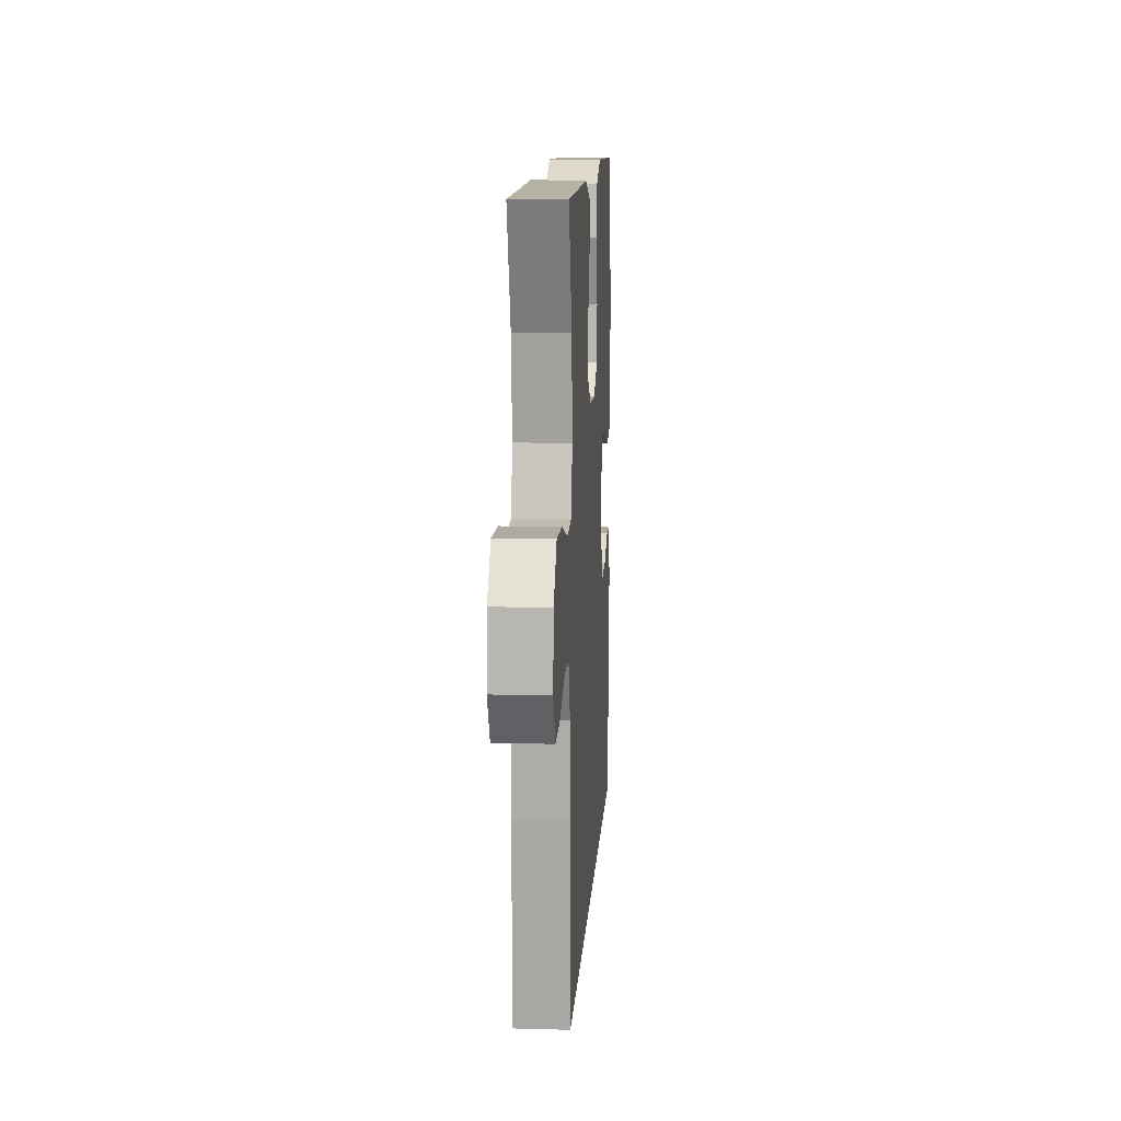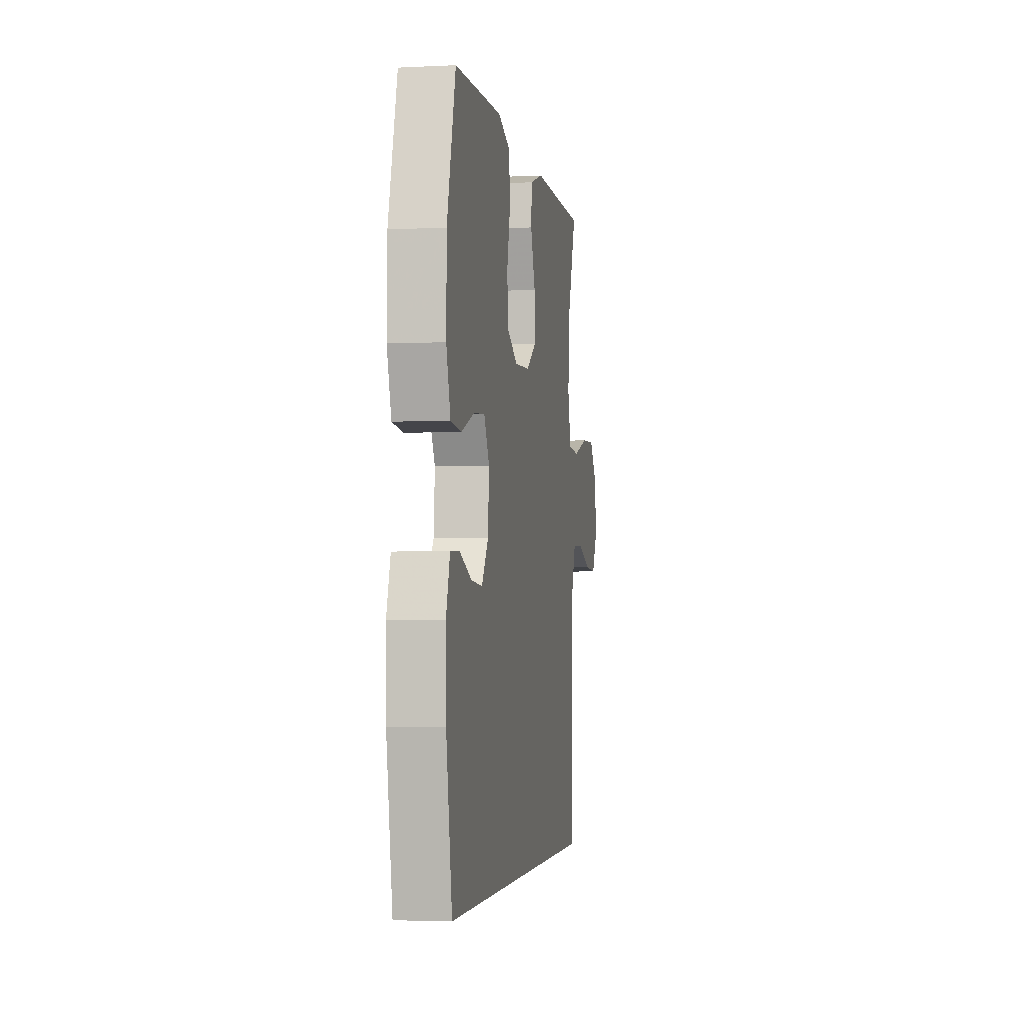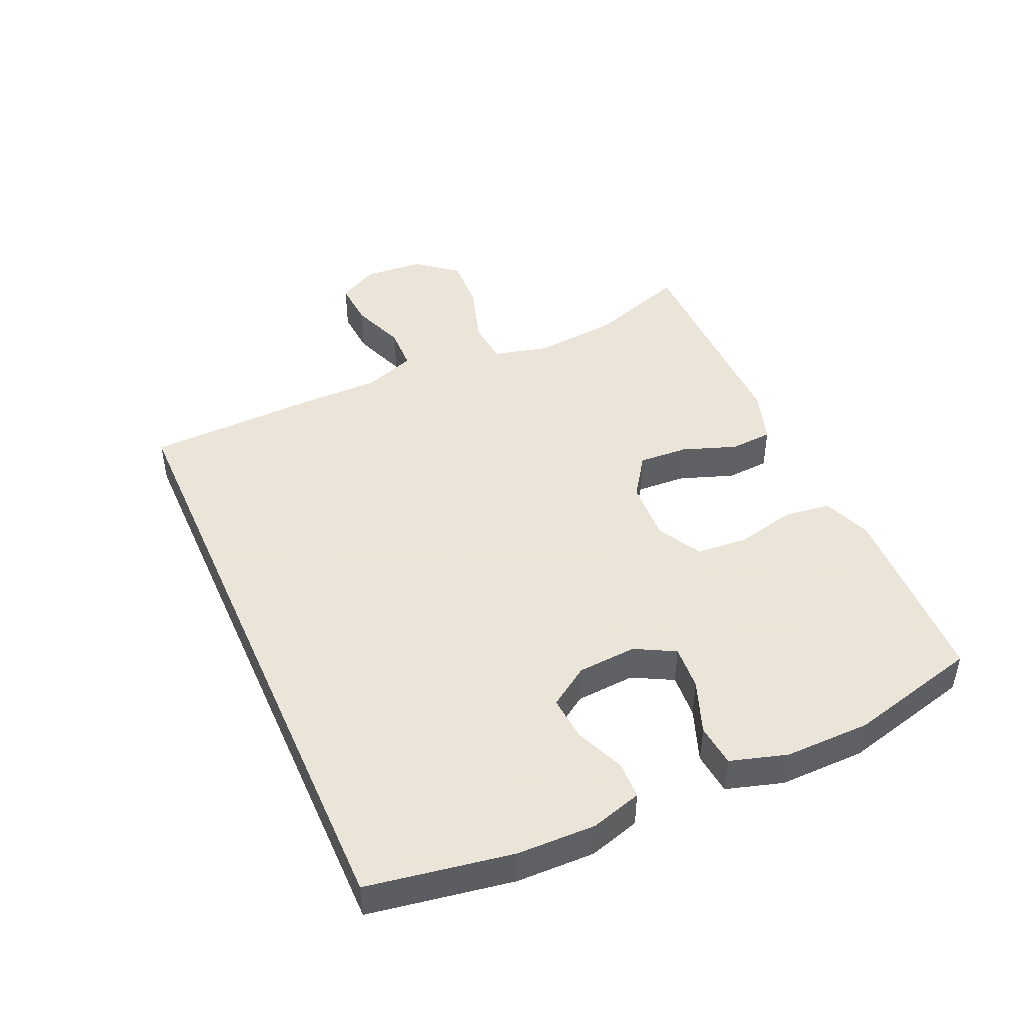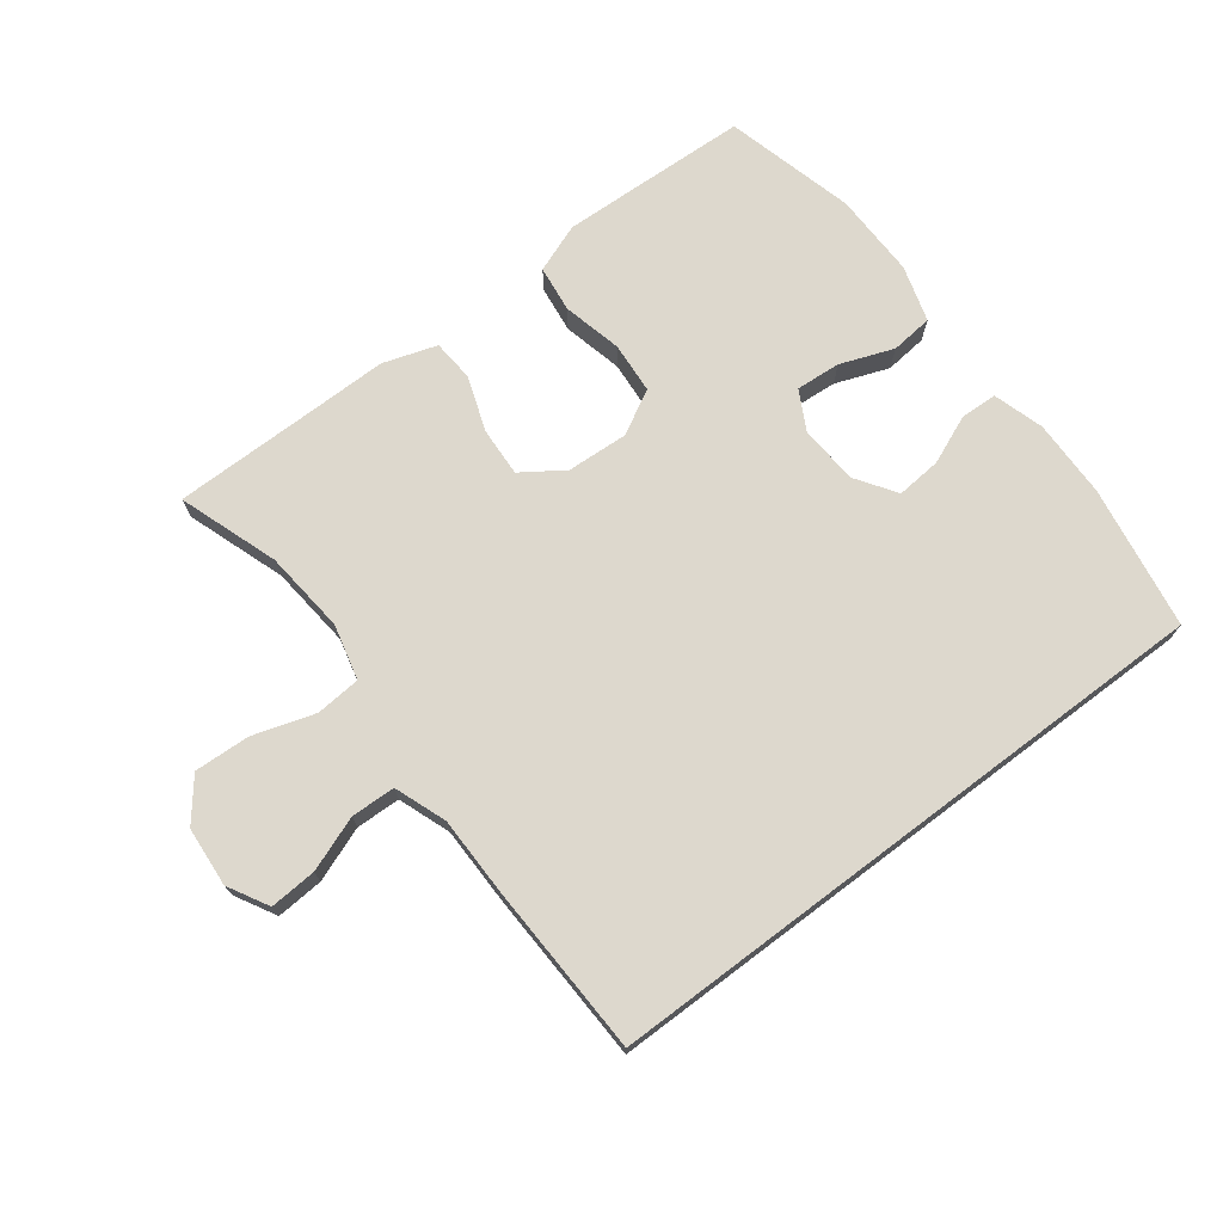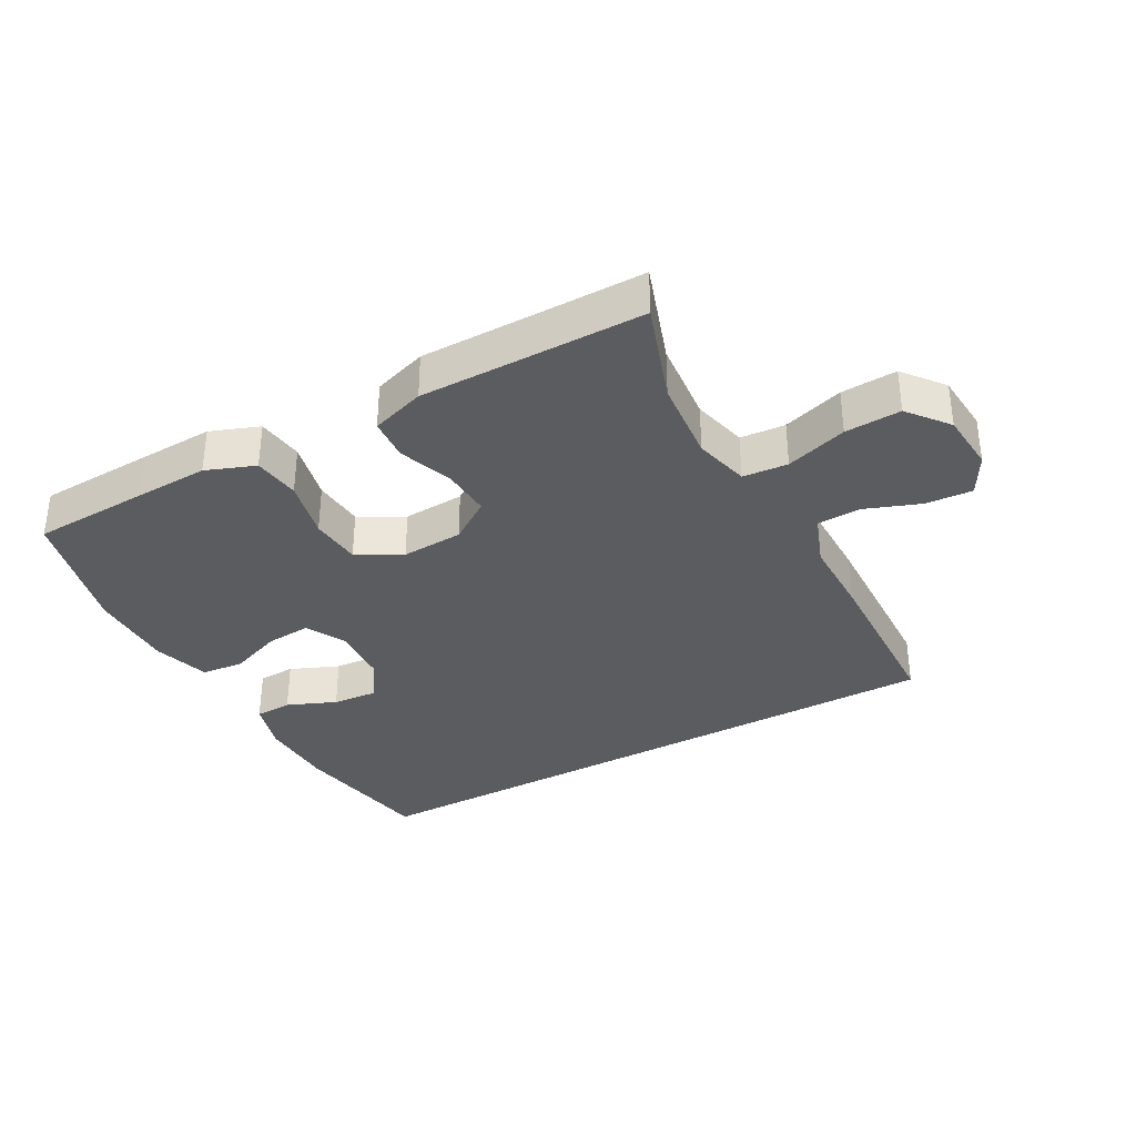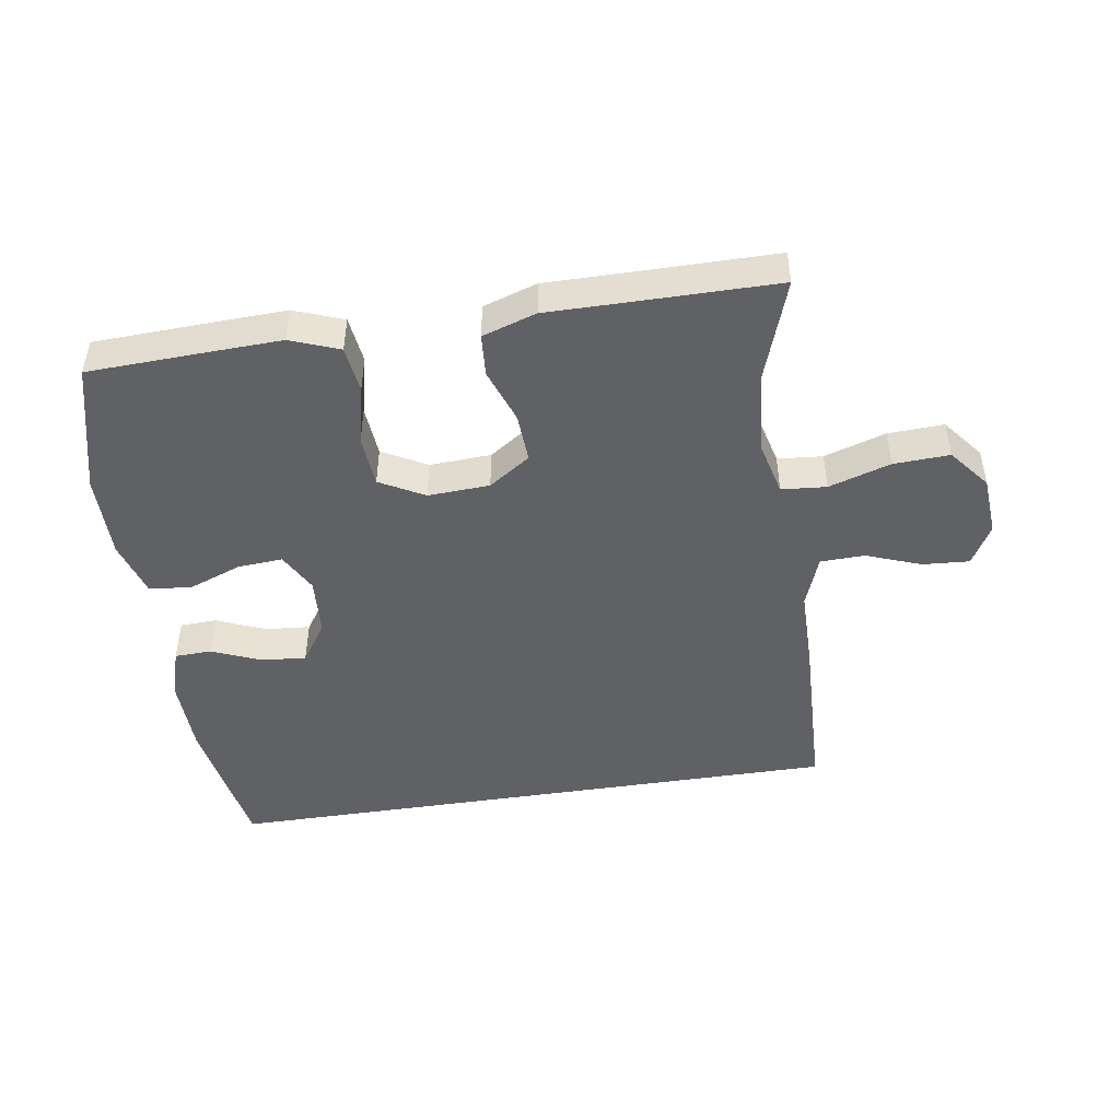
<metadata>
{"format":"obj","ext":"obj","renderer":"f3d","projection":"perspective","resolution":1024,"background":"white","views":[{"elev":12.0,"azim":93.7,"up":"+Z"},{"elev":-3.2,"azim":-80.4,"up":"+Z"},{"elev":45.5,"azim":-113.8,"up":"+Y"},{"elev":72.1,"azim":143.0,"up":"+Y"},{"elev":-34.6,"azim":29.1,"up":"+Y"},{"elev":-46.9,"azim":8.9,"up":"+Y"}]}
</metadata>
<code>
v -0.5 0.07 0.5
v -0.318 0.07 0.507
v -0.203 0.07 0.511
v -0.127 0.07 0.482
v -0.118 0.07 0.409
v -0.14 0.07 0.316
v -0.134 0.07 0.236
v -0.065 0.07 0.198
v 0.031 0.07 0.203
v 0.096 0.07 0.247
v 0.092 0.07 0.324
v 0.062 0.07 0.409
v 0.067 0.07 0.475
v 0.151 0.07 0.502
v 0.279 0.07 0.501
v 0.5 0.07 0.5
v 0.446 0.07 0.345
v 0.433 0.07 0.215
v 0.454 0.07 0.129
v 0.524 0.07 0.123
v 0.62 0.07 0.153
v 0.707 0.07 0.157
v 0.757 0.07 0.094
v 0.764 0.07 0.001
v 0.729 0.07 -0.062
v 0.656 0.07 -0.057
v 0.571 0.07 -0.025
v 0.502 0.07 -0.027
v 0.472 0.07 -0.108
v 0.471 0.07 -0.231
v 0.461 0.07 -0.5
v -0.515 0.07 -0.5
v -0.552 0.07 -0.276
v -0.554 0.07 -0.154
v -0.53 0.07 -0.075
v -0.472 0.07 -0.073
v -0.396 0.07 -0.105
v -0.326 0.07 -0.111
v -0.284 0.07 -0.049
v -0.277 0.07 0.043
v -0.31 0.07 0.105
v -0.38 0.07 0.1
v -0.463 0.07 0.069
v -0.529 0.07 0.076
v -0.555 0.07 0.164
v -0.553 0.07 0.297
v -0.5 0 0.5
v -0.318 0 0.507
v -0.203 0 0.511
v -0.127 0 0.482
v -0.118 0 0.409
v -0.14 0 0.316
v -0.134 0 0.236
v -0.065 0 0.198
v 0.031 0 0.203
v 0.096 0 0.247
v 0.092 0 0.324
v 0.062 0 0.409
v 0.067 0 0.475
v 0.151 0 0.502
v 0.279 0 0.501
v 0.5 0 0.5
v 0.446 0 0.345
v 0.433 0 0.215
v 0.454 0 0.129
v 0.524 0 0.123
v 0.62 0 0.153
v 0.707 0 0.157
v 0.757 0 0.094
v 0.764 0 0.001
v 0.729 0 -0.062
v 0.656 0 -0.057
v 0.571 0 -0.025
v 0.502 0 -0.027
v 0.472 0 -0.108
v 0.471 0 -0.231
v 0.461 0 -0.5
v -0.515 0 -0.5
v -0.552 0 -0.276
v -0.554 0 -0.154
v -0.53 0 -0.075
v -0.472 0 -0.073
v -0.396 0 -0.105
v -0.326 0 -0.111
v -0.284 0 -0.049
v -0.277 0 0.043
v -0.31 0 0.105
v -0.38 0 0.1
v -0.463 0 0.069
v -0.529 0 0.076
v -0.555 0 0.164
v -0.553 0 0.297
f 4 5 6
f 3 4 6
f 2 3 6
f 1 2 6
f 46 1 6
f 45 46 6
f 44 45 6
f 43 44 6
f 42 43 6
f 41 42 6 7
f 40 41 7 8
f 39 40 8 9
f 38 39 9 10
f 35 36 37
f 34 35 37
f 33 34 37
f 32 33 37
f 31 32 37
f 31 37 38
f 31 38 10
f 30 31 10
f 29 30 10
f 25 26 27
f 24 25 27
f 23 24 27
f 22 23 27
f 21 22 27
f 20 21 27
f 19 20 27 28
f 15 16 17
f 15 17 18
f 14 15 18
f 13 14 18
f 12 13 18
f 11 12 18
f 29 10 11
f 28 29 11
f 19 28 11
f 11 18 19
f 52 51 50
f 52 50 49
f 52 49 48
f 52 48 47
f 52 47 92
f 52 92 91
f 52 91 90
f 52 90 89
f 52 89 88
f 53 52 88 87
f 54 53 87 86
f 55 54 86 85
f 56 55 85 84
f 83 82 81
f 83 81 80
f 83 80 79
f 83 79 78
f 83 78 77
f 84 83 77
f 56 84 77
f 56 77 76
f 56 76 75
f 73 72 71
f 73 71 70
f 73 70 69
f 73 69 68
f 73 68 67
f 73 67 66
f 74 73 66 65
f 63 62 61
f 64 63 61
f 64 61 60
f 64 60 59
f 64 59 58
f 64 58 57
f 57 56 75
f 57 75 74
f 57 74 65
f 65 64 57
f 1 47 48 2
f 2 48 49 3
f 3 49 50 4
f 4 50 51 5
f 5 51 52 6
f 6 52 53 7
f 7 53 54 8
f 8 54 55 9
f 9 55 56 10
f 10 56 57 11
f 11 57 58 12
f 12 58 59 13
f 13 59 60 14
f 14 60 61 15
f 15 61 62 16
f 16 62 63 17
f 17 63 64 18
f 18 64 65 19
f 19 65 66 20
f 20 66 67 21
f 21 67 68 22
f 22 68 69 23
f 23 69 70 24
f 24 70 71 25
f 25 71 72 26
f 26 72 73 27
f 27 73 74 28
f 28 74 75 29
f 29 75 76 30
f 30 76 77 31
f 31 77 78 32
f 32 78 79 33
f 33 79 80 34
f 34 80 81 35
f 35 81 82 36
f 36 82 83 37
f 37 83 84 38
f 38 84 85 39
f 39 85 86 40
f 40 86 87 41
f 41 87 88 42
f 42 88 89 43
f 43 89 90 44
f 44 90 91 45
f 45 91 92 46
f 46 92 47 1

</code>
